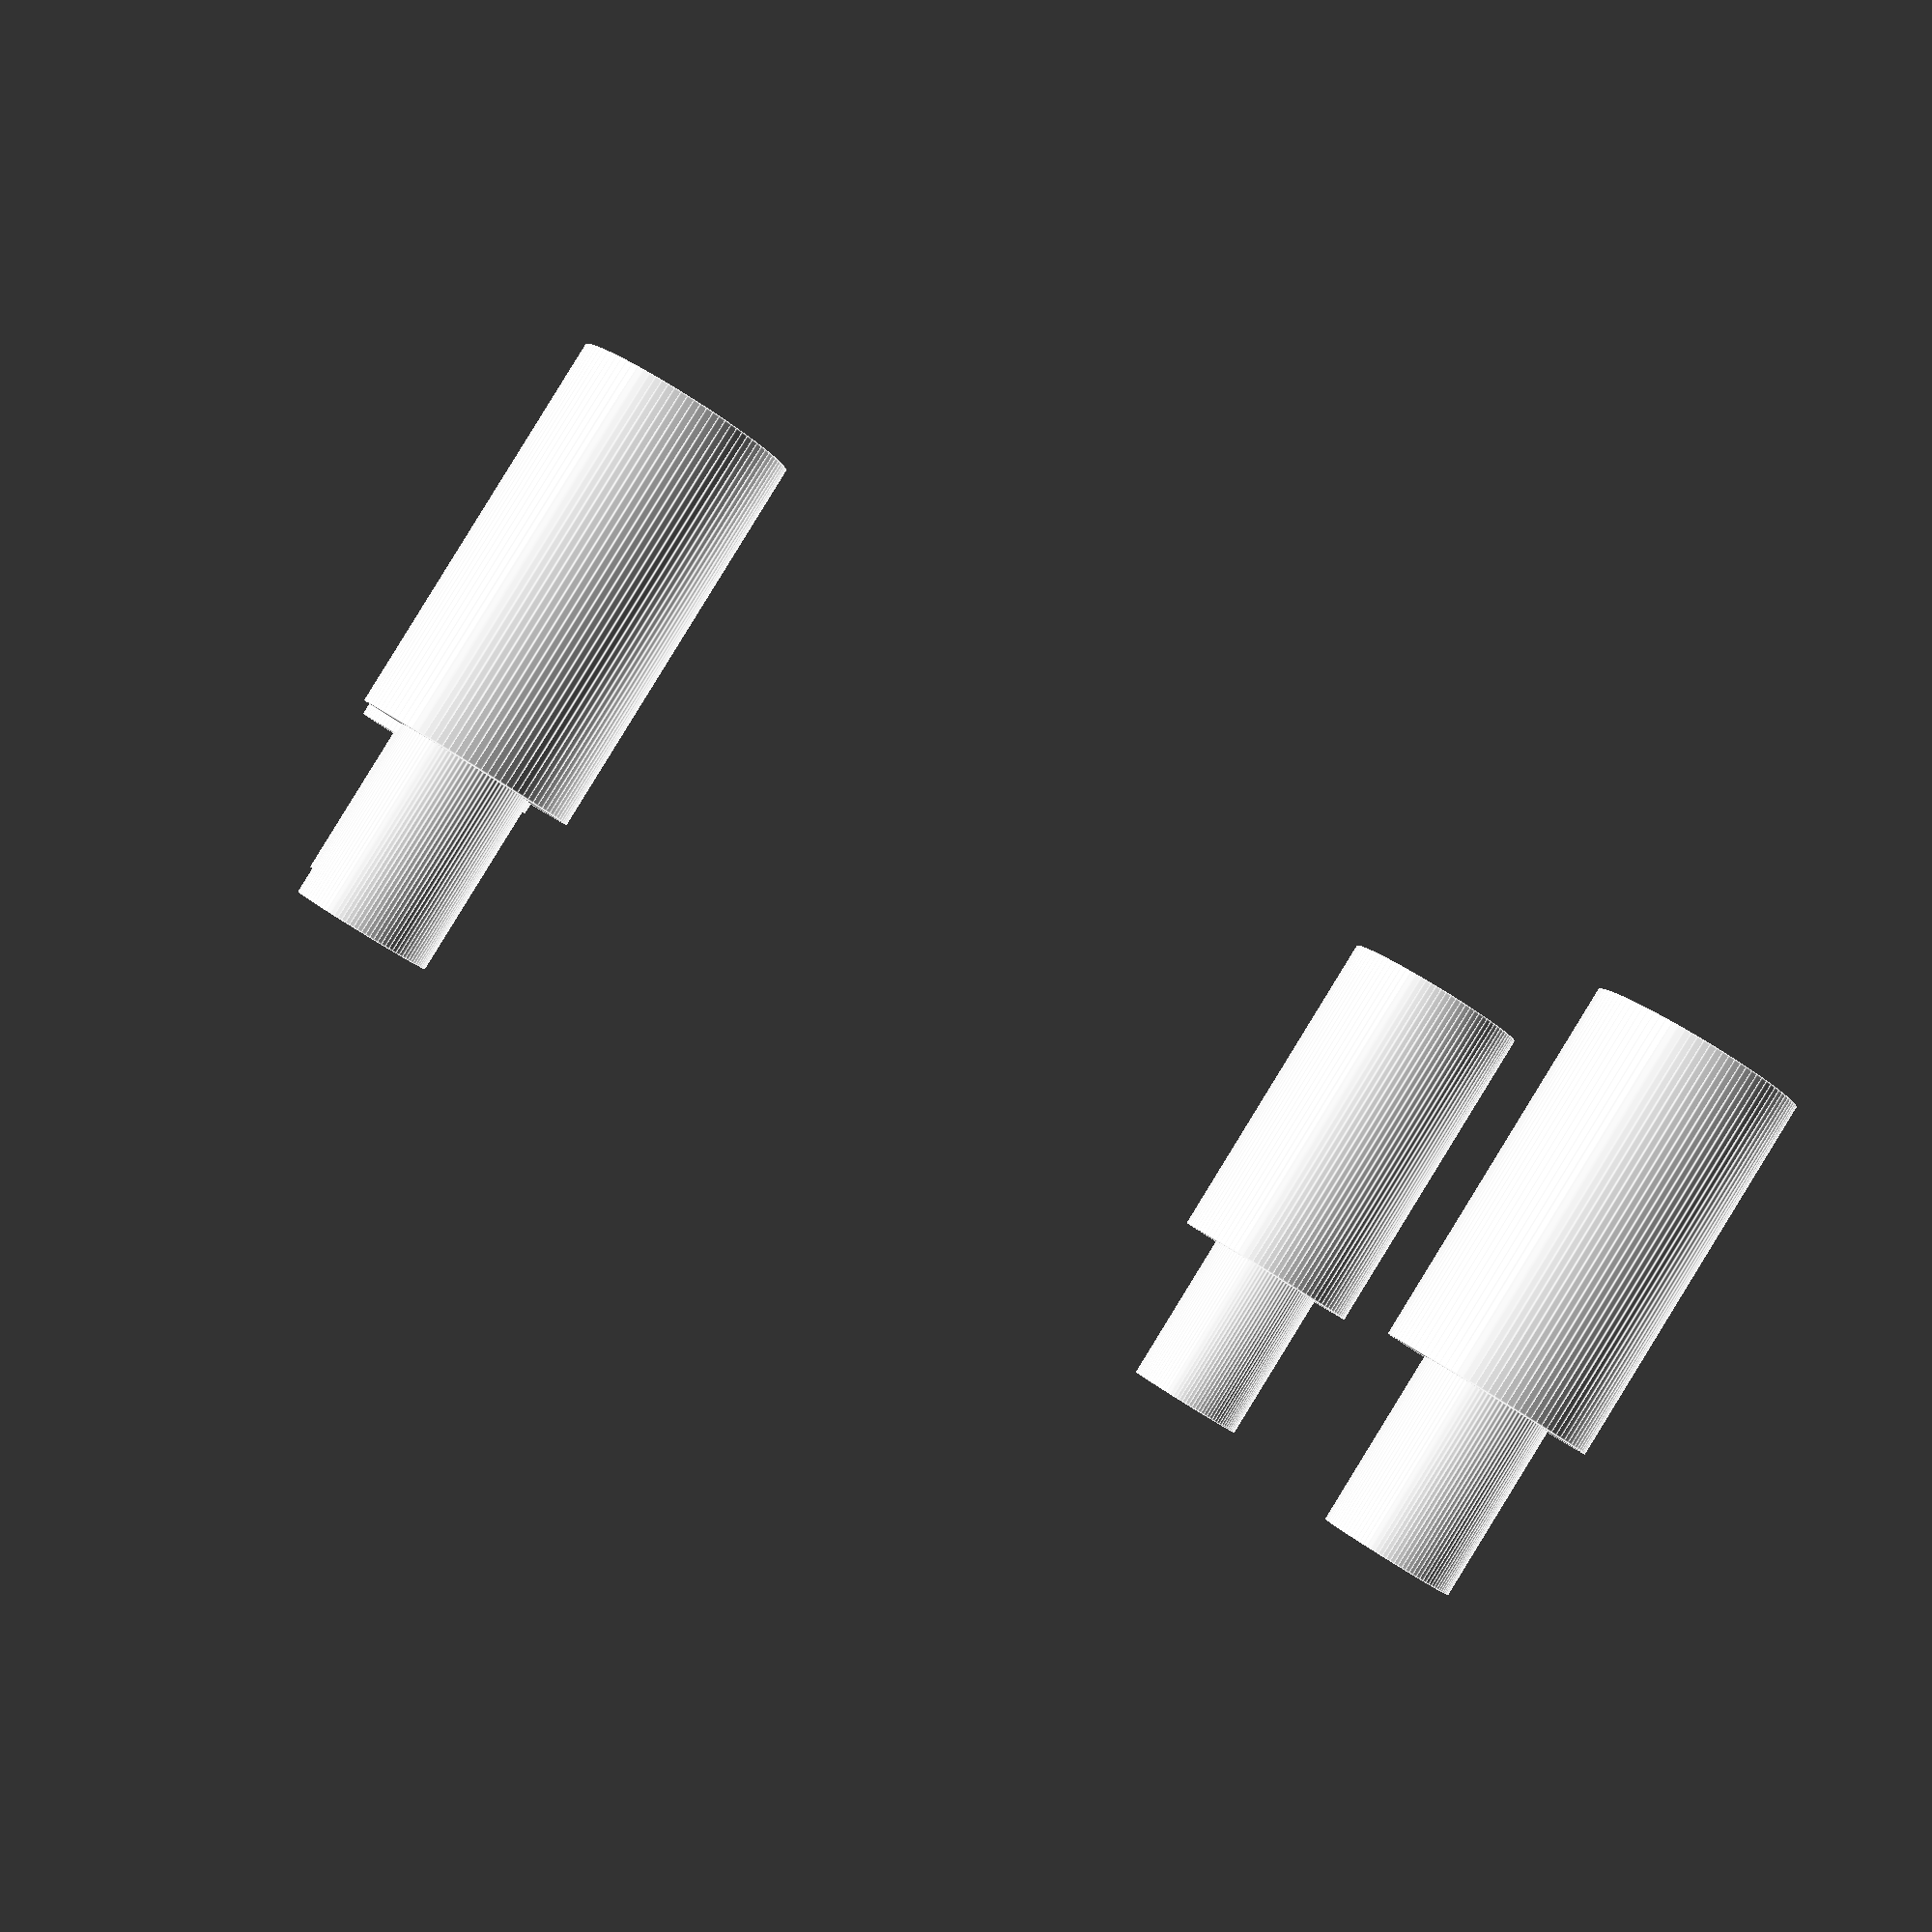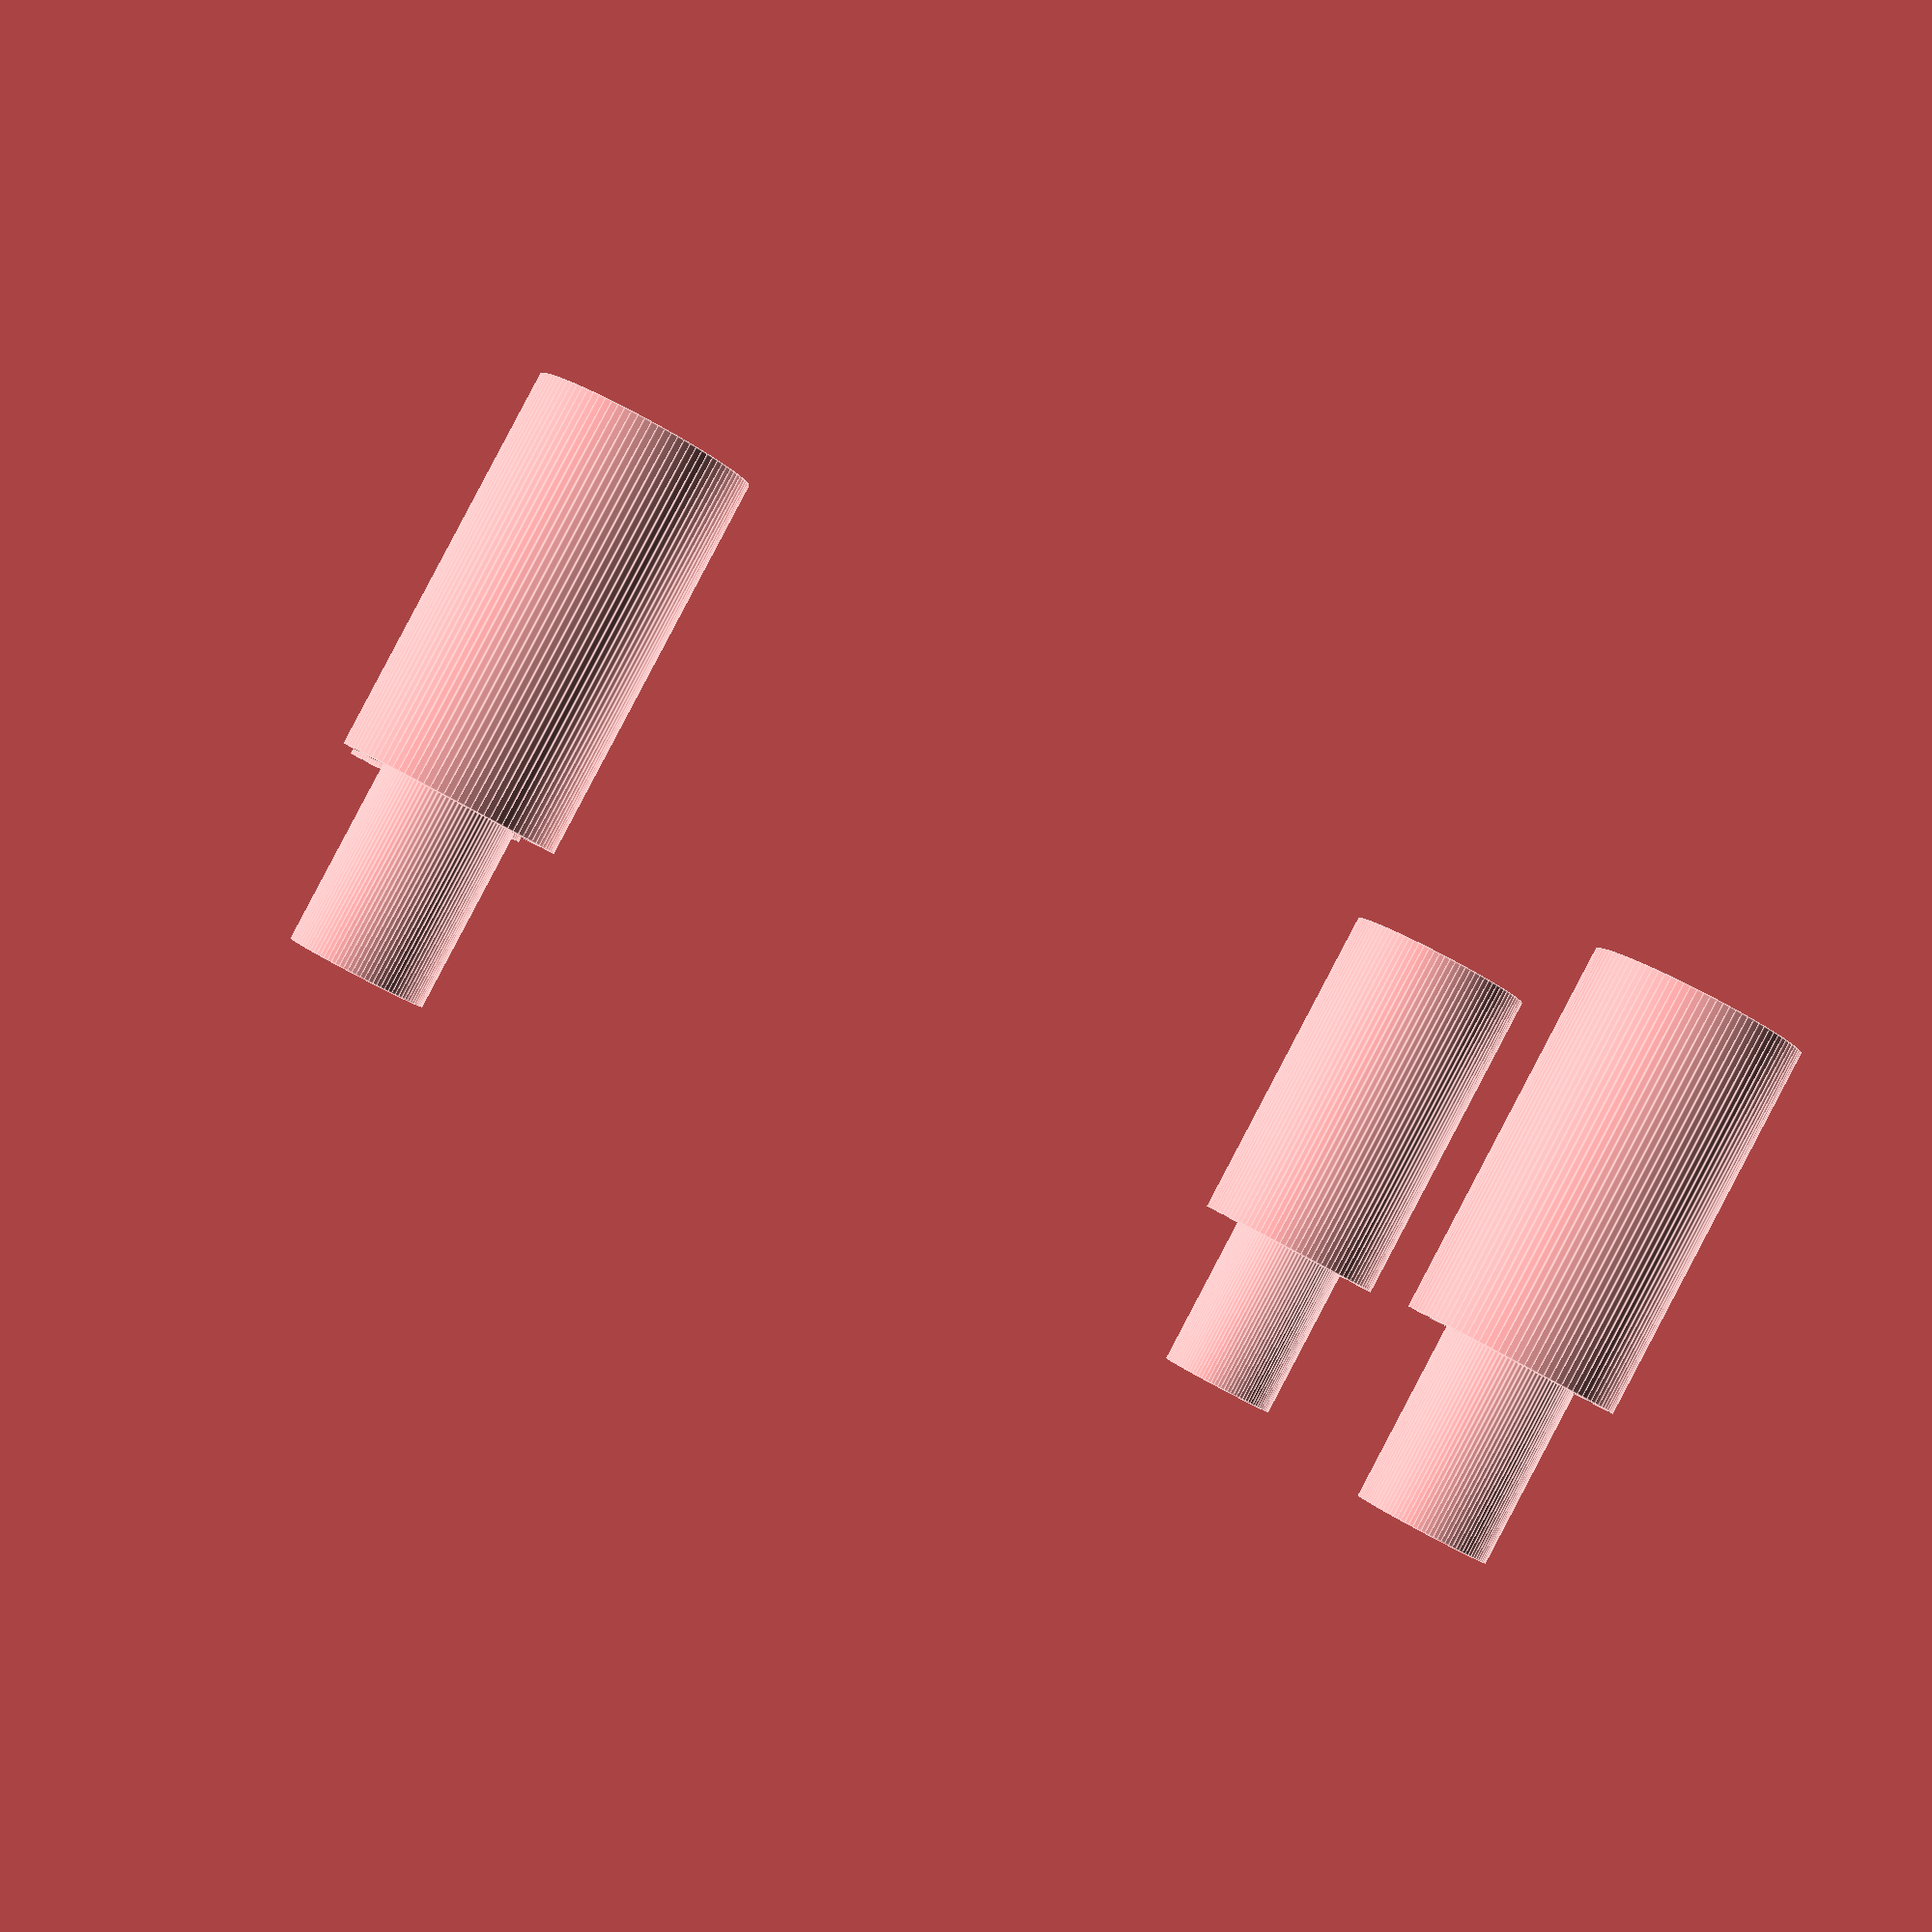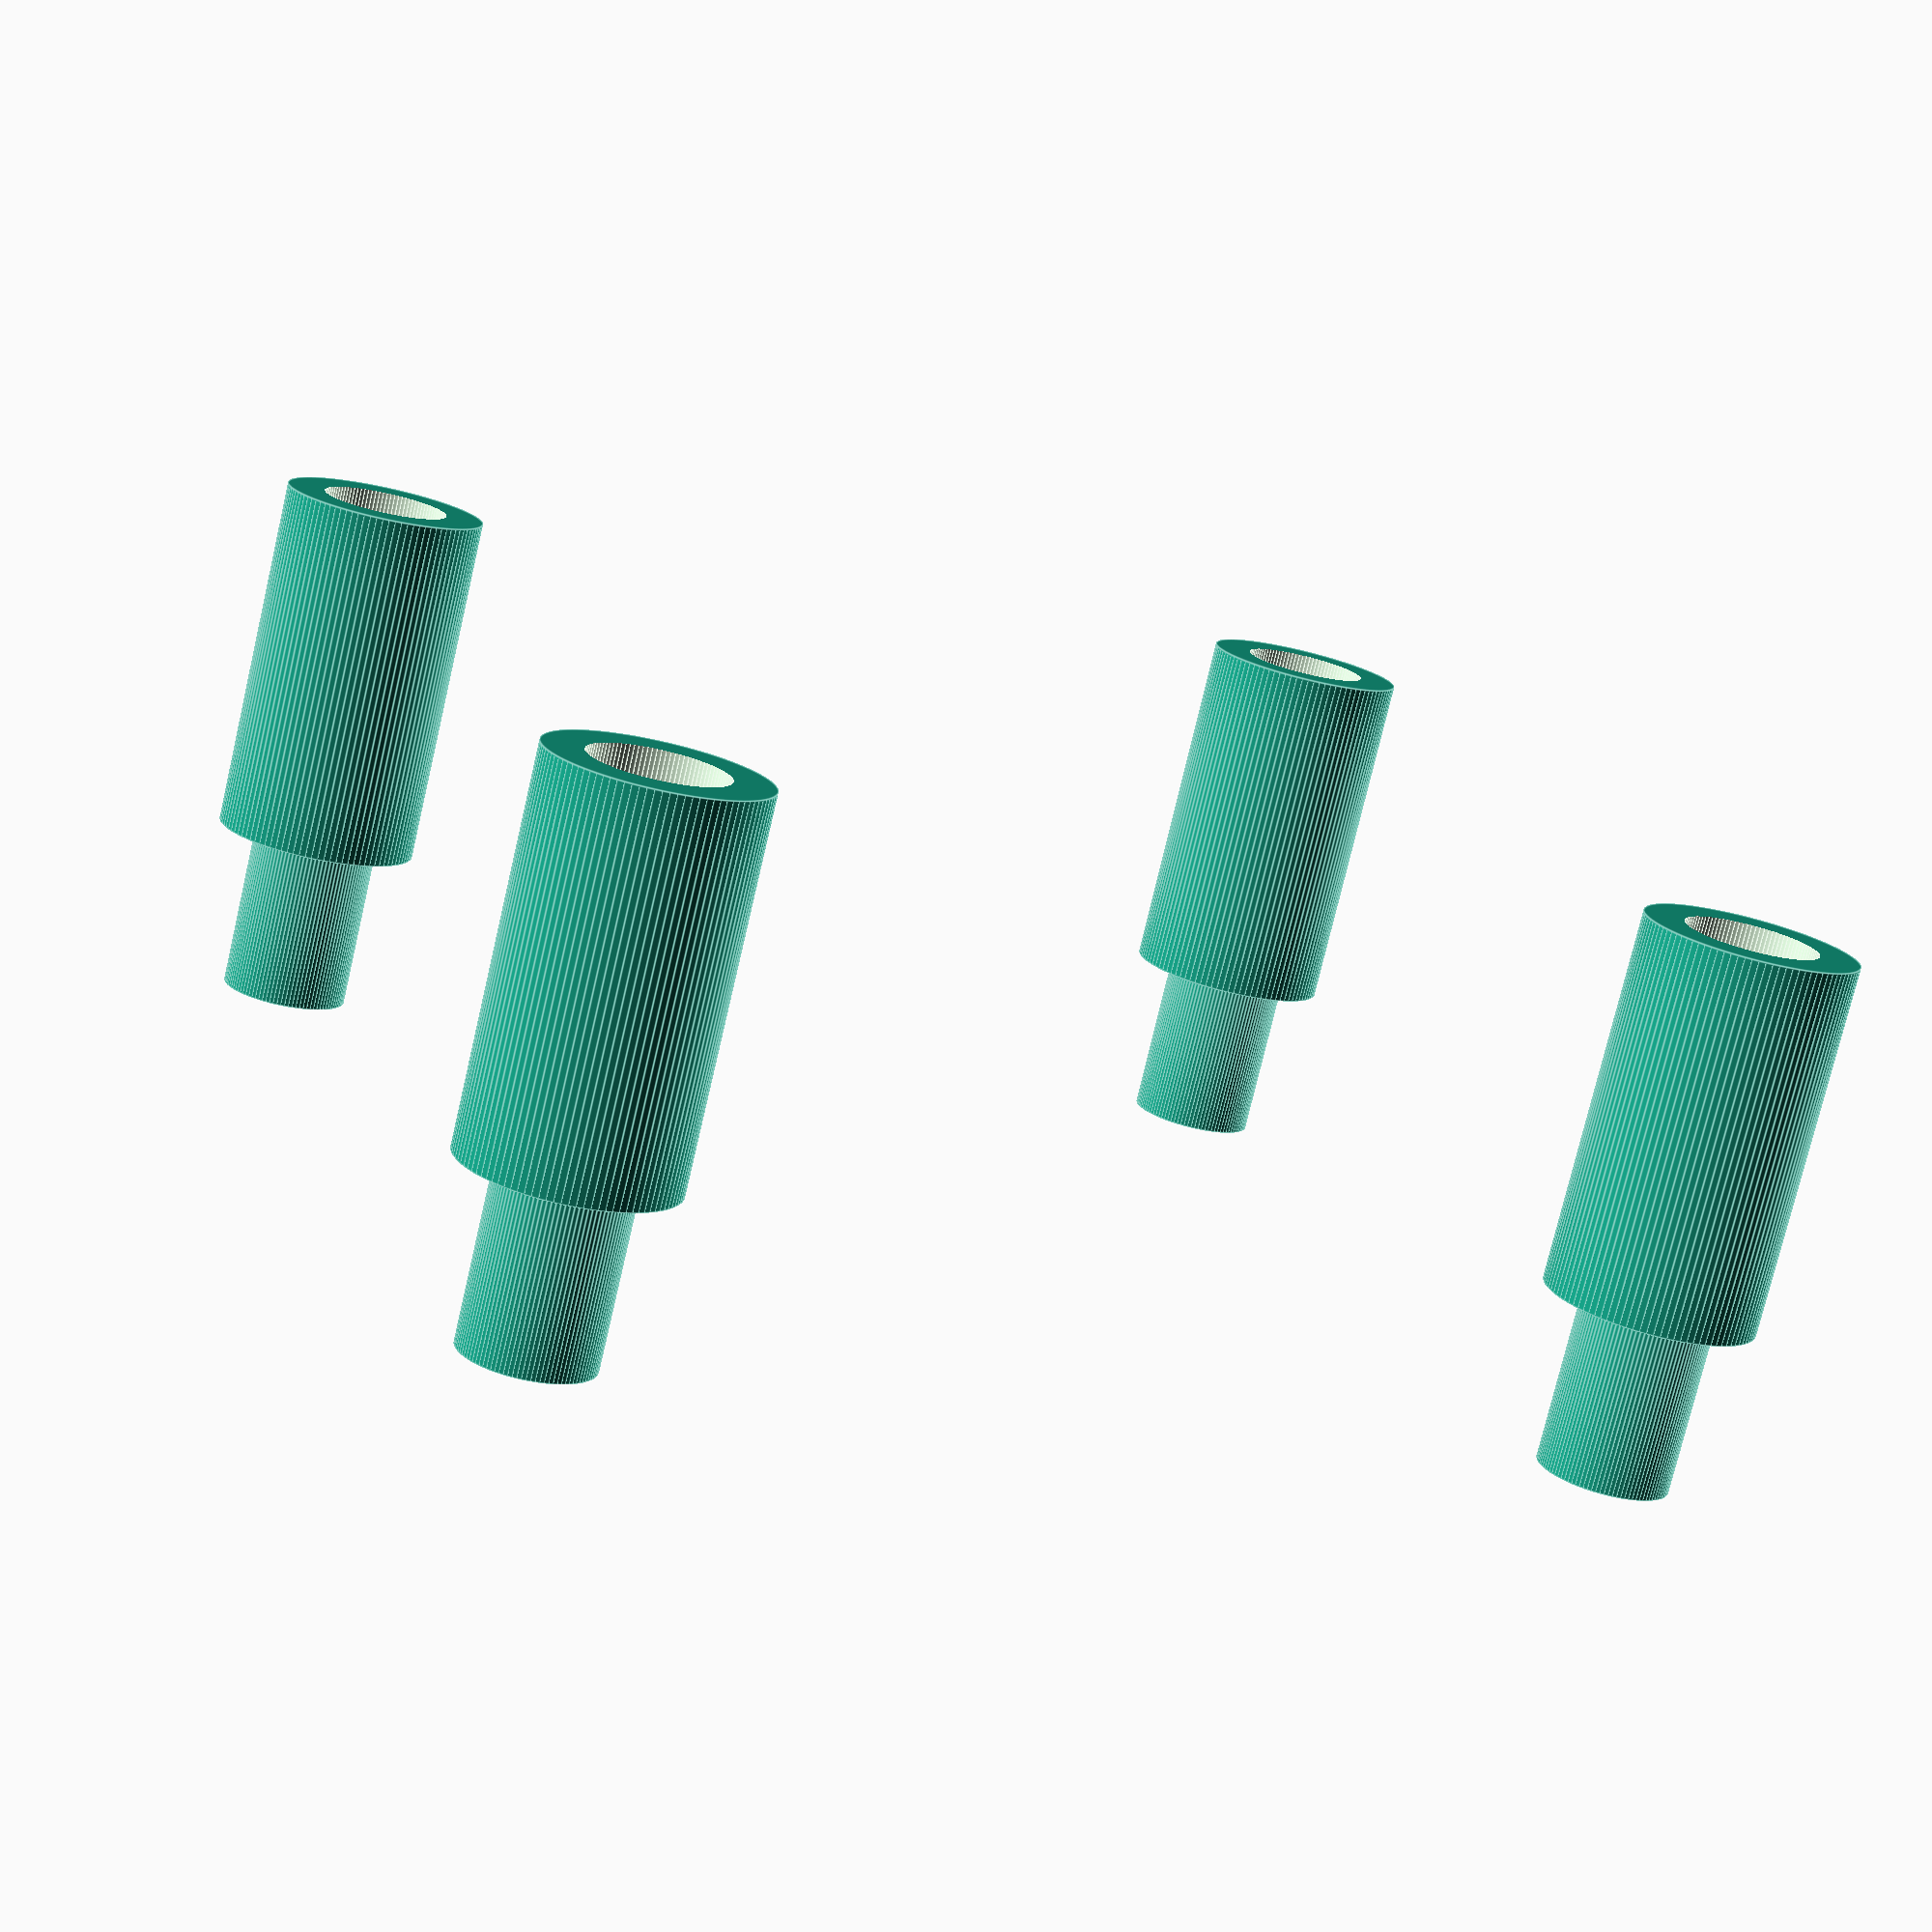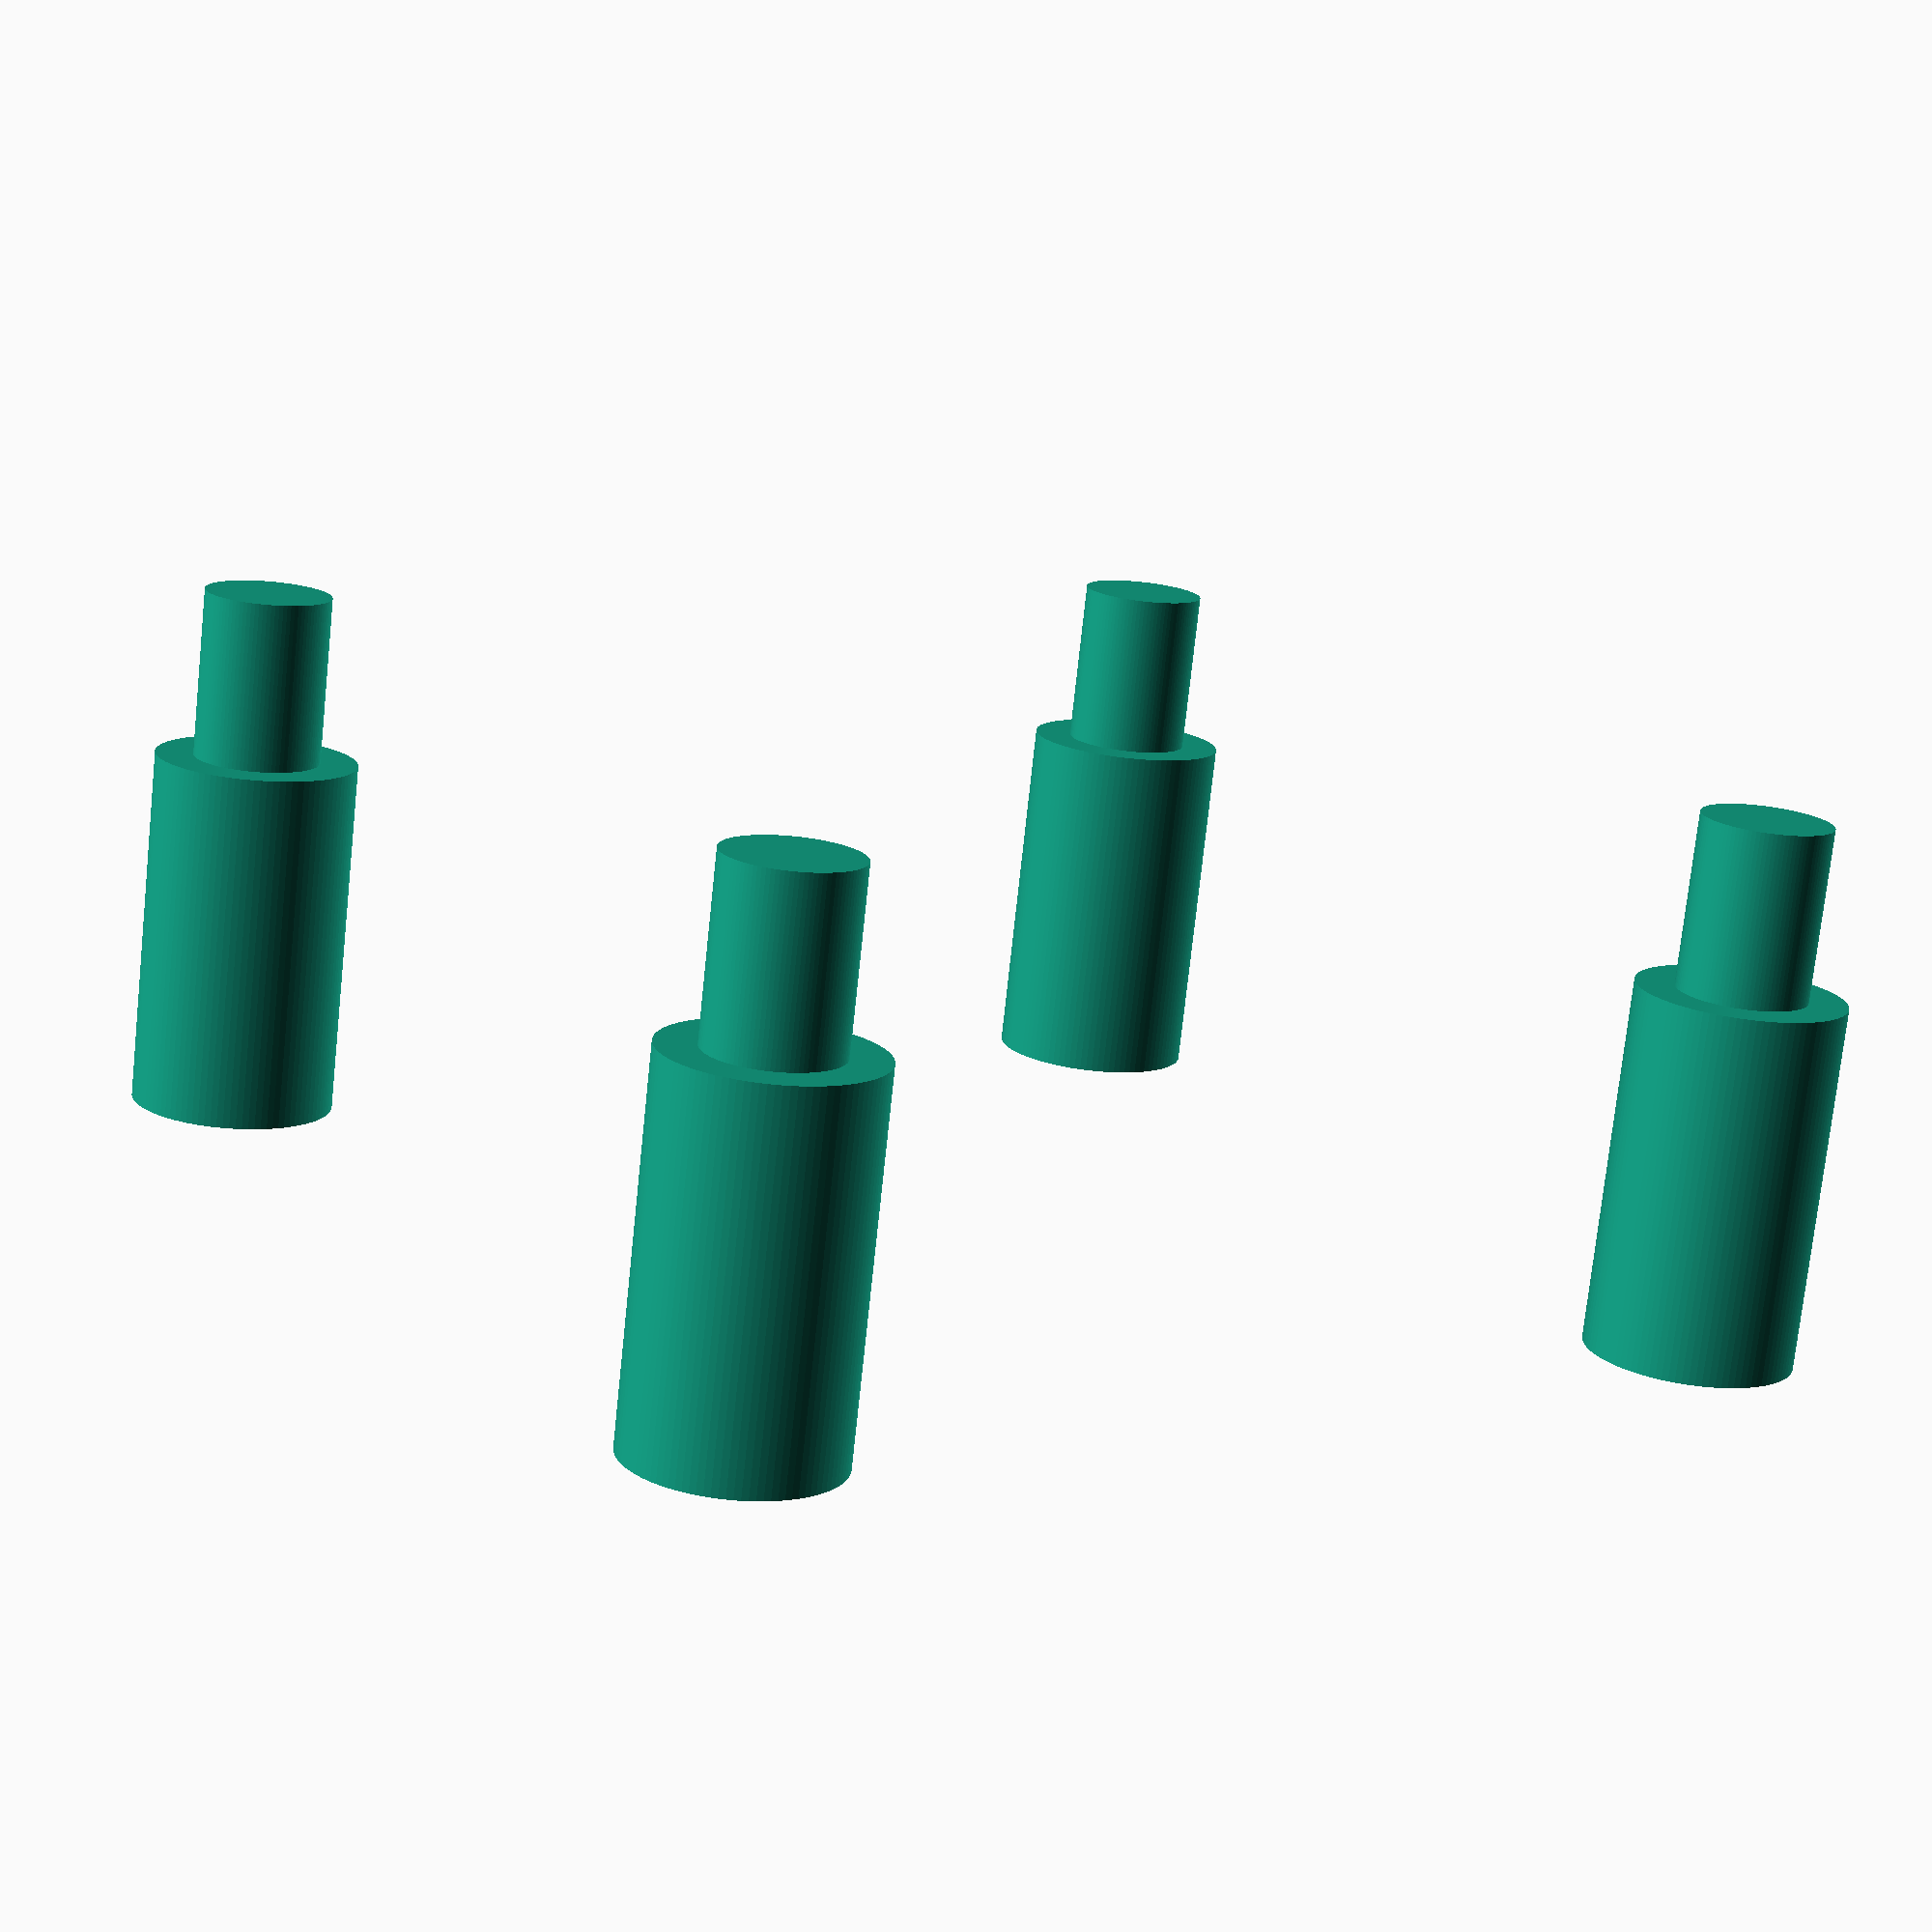
<openscad>
use <MCAD/boxes.scad>

$fn = 100;

module peg() {
    difference() {
        cylinder(h = 8.5, r = 2.4);
        translate(v = [
            0, 0, -1
        ]) 
        cylinder(h = 10, r = 1.5);
    }
}


module cone(
    head_d, head_h
) {
    // the head :
    // a cone
    head_r = head_d / 2;
    // prepare a triangle
    tri_base = head_r;
    tri_height = head_h;
    tri_points = [[0     , 0],
                [tri_base, 0],
                [0       , tri_height]];
    // rotation around X-axis and then 360° around Z-axis
    // put it on top of the rocket's body
    rotate_extrude(angle = 360)
        polygon(tri_points);
}

peg_offset = 12.5;

union() {
    for (x = [peg_offset, -peg_offset]) {
        for (z = [peg_offset, -peg_offset]) {
            echo(x, z)
            translate(v = [
                0, x, z
            ])
            rotate(a = [
                90, 0, 90
            ])
            peg();
        }
    }


    difference() {
        // color([0, 1, 0, 0.5])
            roundedBox(size = [
                5, 35, 35
            ], radius = 0.8, sidesonly = false);

        for (x = [peg_offset, -peg_offset]) {
            for (z = [peg_offset, -peg_offset]) {
                echo(x, z)
                translate(v = [
                    -4, x, z
                ])
                rotate(a = [
                    90, 0, 90
                ])
                cylinder(h = 10, r = 1.5);
            }
            
        }

        rotate(a = [
            0, -90, 0  
        ])
        translate(v = [
            0, 0, -5
        ])
        cone(14, 11.7);
    }
}

</openscad>
<views>
elev=76.4 azim=346.7 roll=57.4 proj=p view=edges
elev=255.3 azim=165.6 roll=118.8 proj=p view=edges
elev=199.8 azim=125.4 roll=113.3 proj=p view=edges
elev=341.9 azim=97.2 roll=328.4 proj=p view=wireframe
</views>
